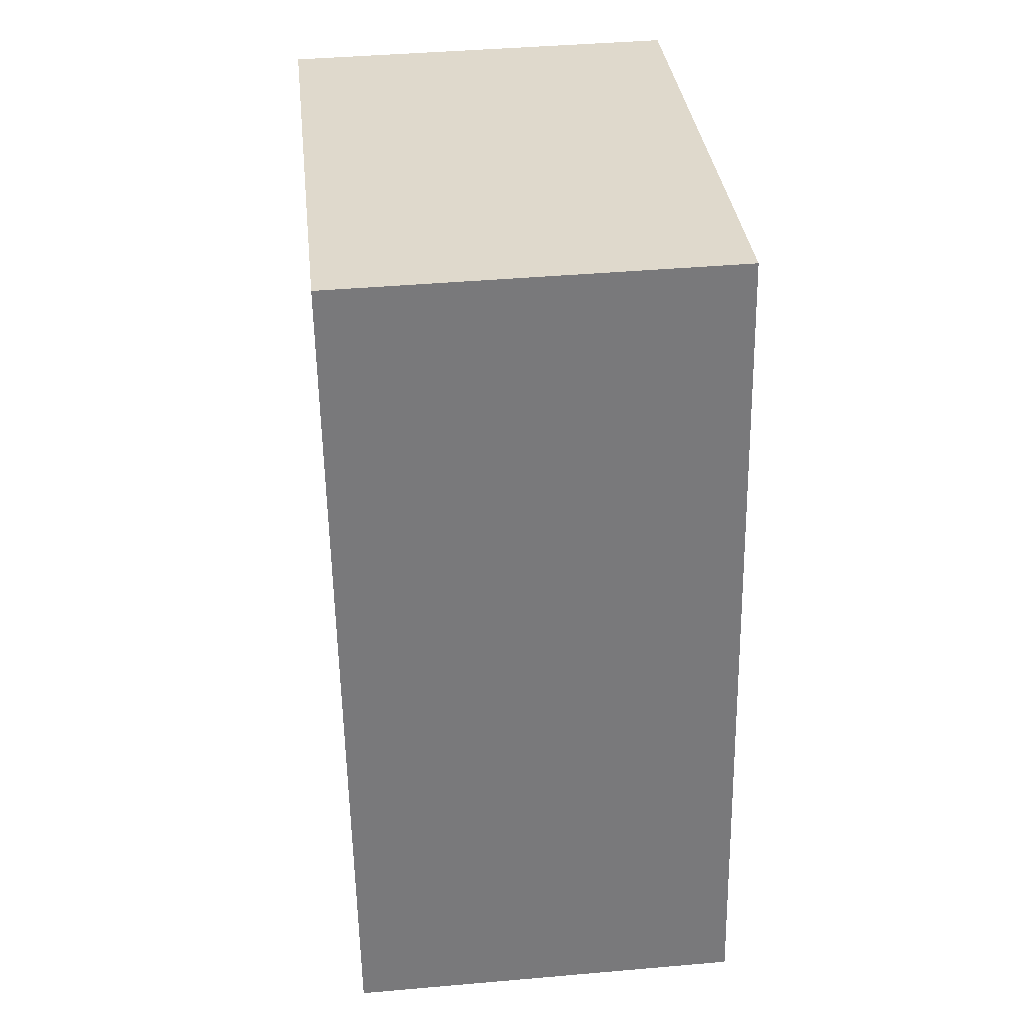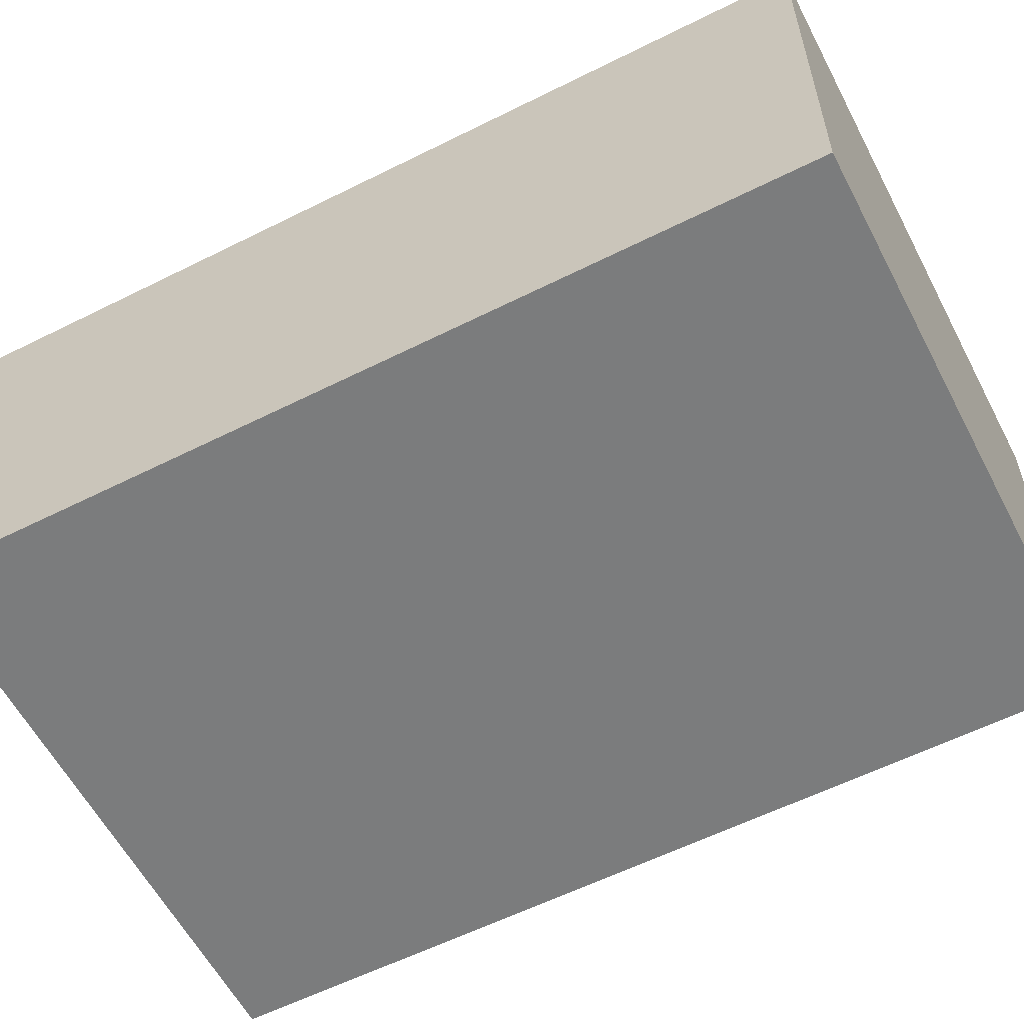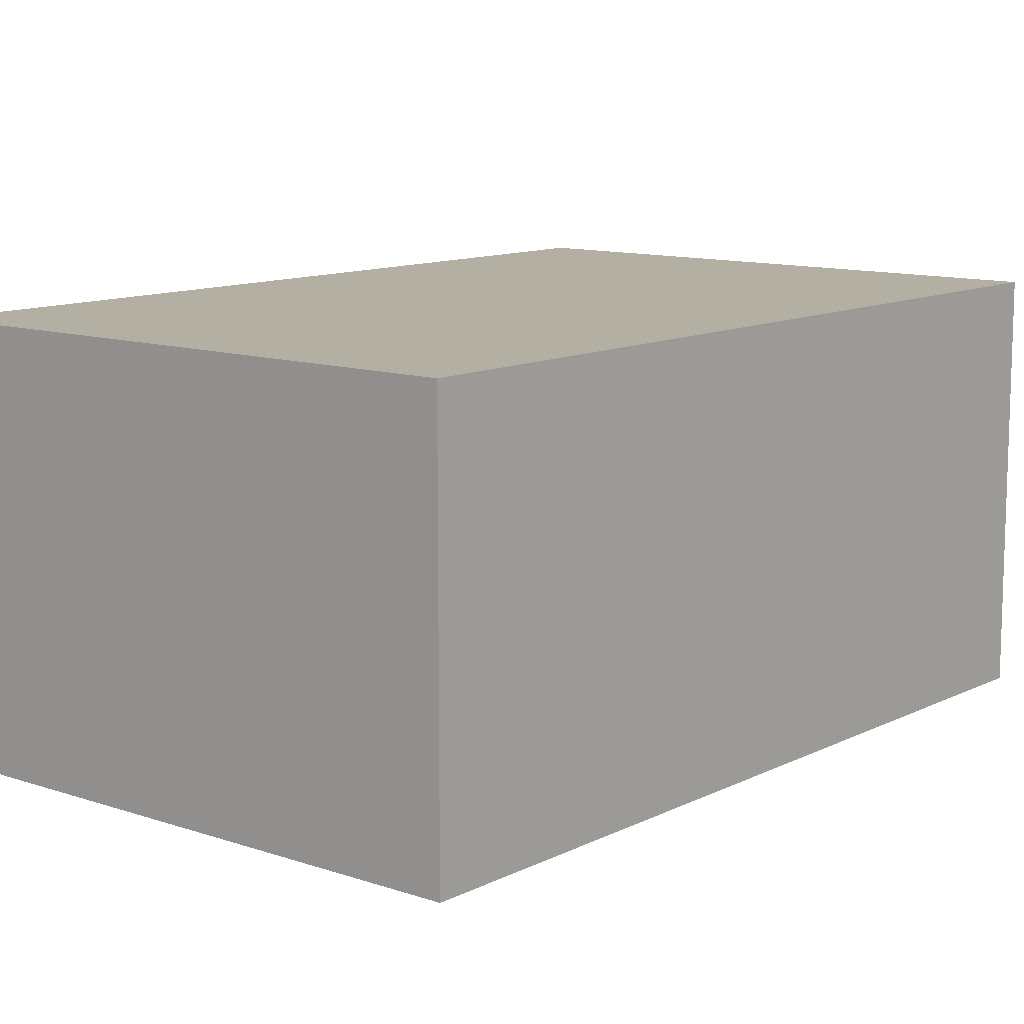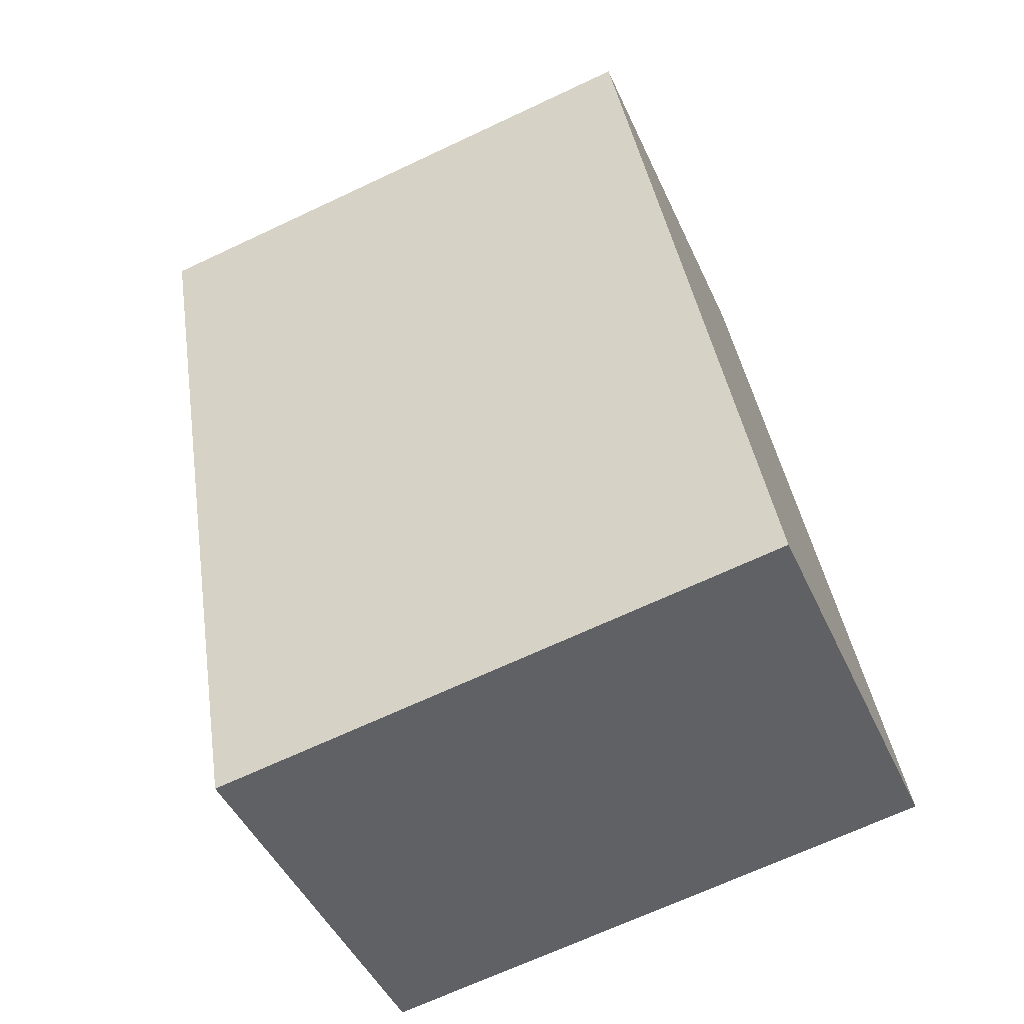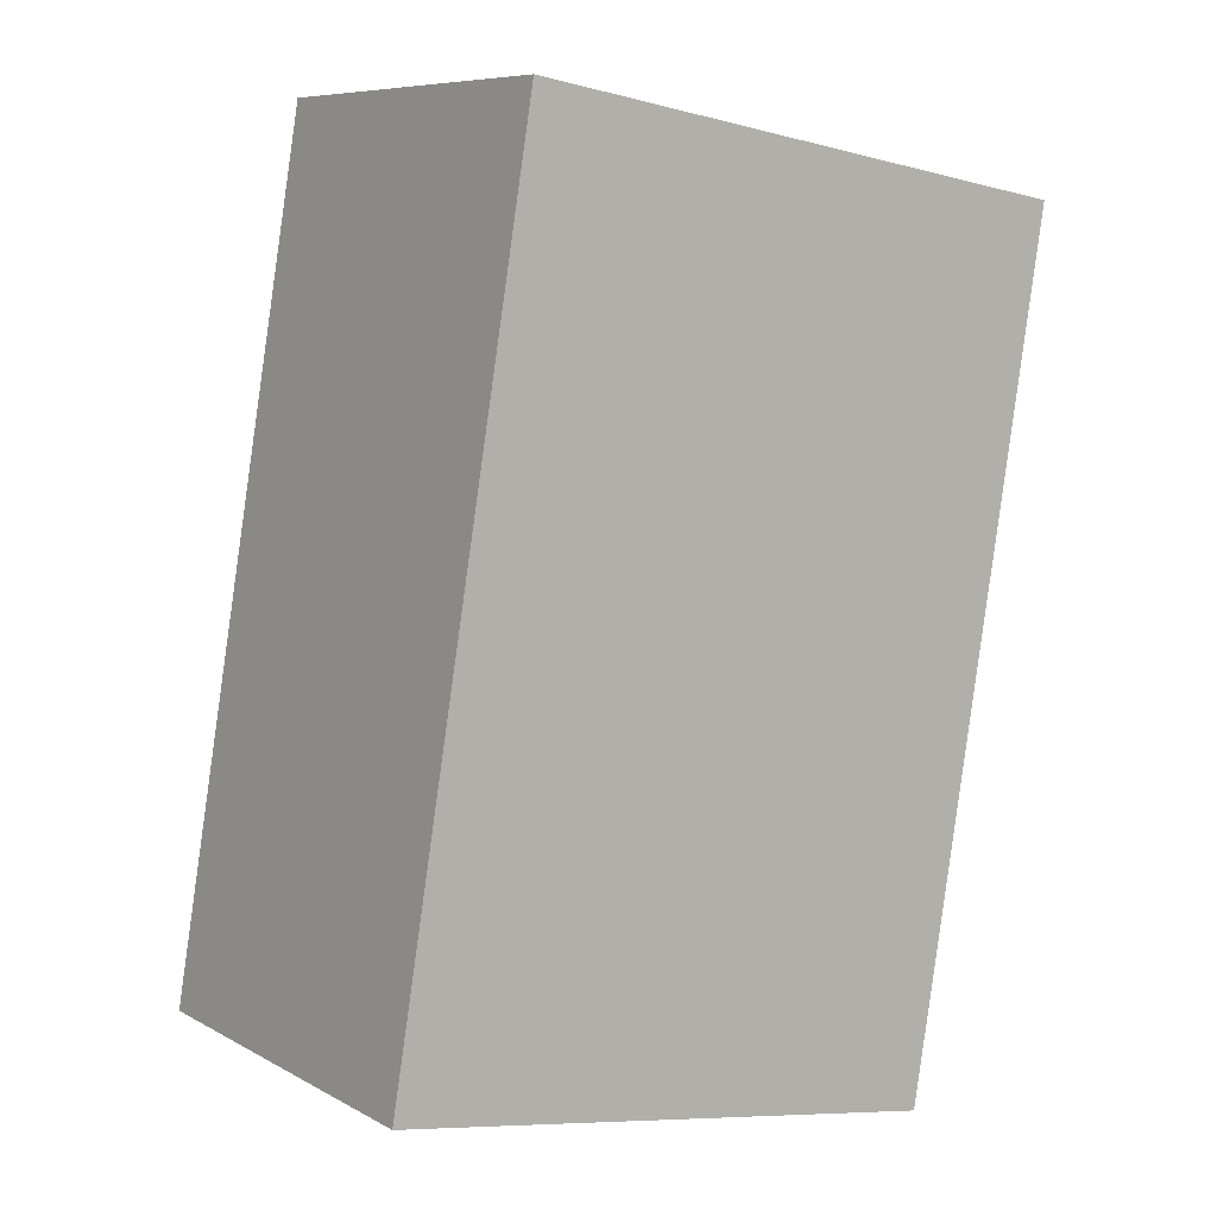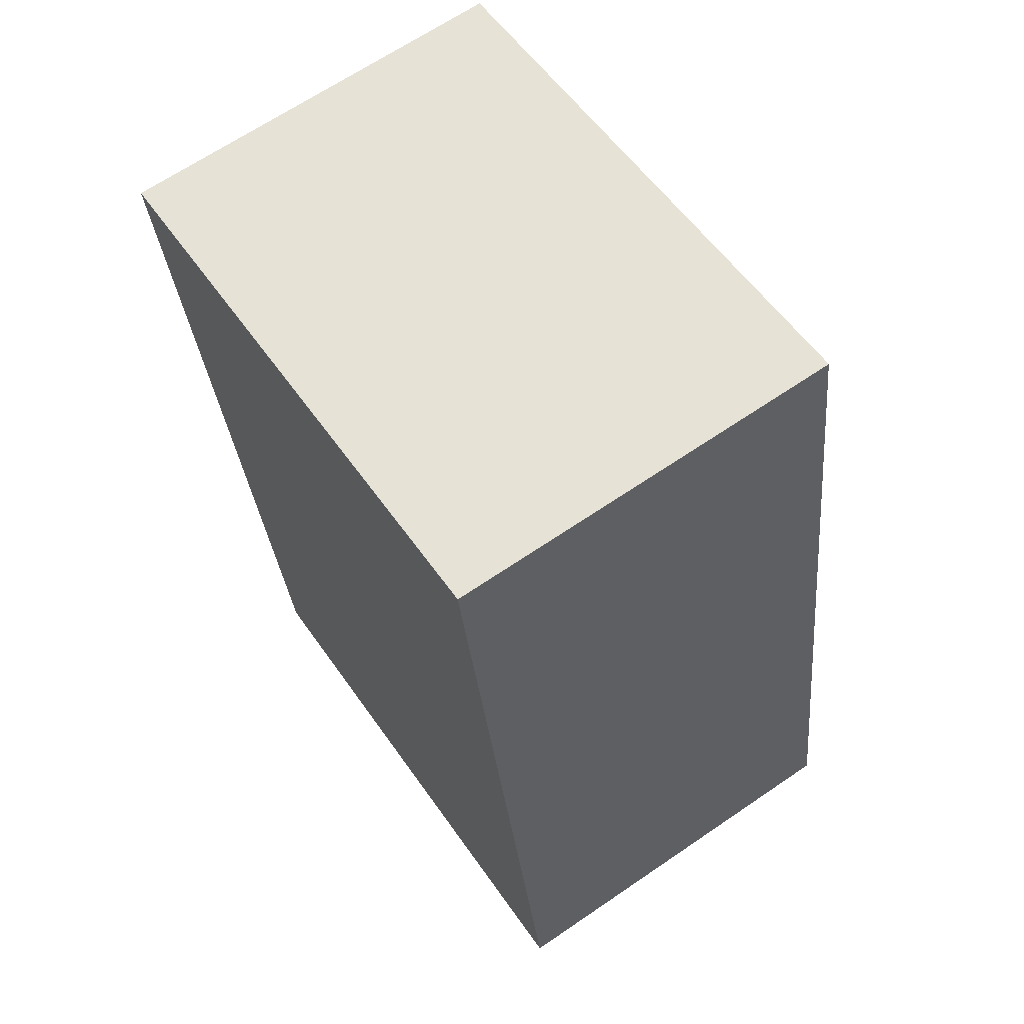
<metadata>
{"format":"obj","ext":"obj","renderer":"f3d","projection":"perspective","resolution":1024,"background":"white","views":[{"elev":42.0,"azim":84.0,"up":"+Z"},{"elev":-58.7,"azim":-72.1,"up":"+Y"},{"elev":11.2,"azim":-149.8,"up":"+Y"},{"elev":-46.0,"azim":23.4,"up":"+Z"},{"elev":8.0,"azim":145.4,"up":"+Z"},{"elev":66.4,"azim":55.6,"up":"+Z"}]}
</metadata>
<code>
v  0 4.438 2.717e-16
v  7.782 4.438 -8.335
v  1.56 4.438 -9.371
v  6.222 4.438 1.036
v  7.782 5.104e-16 -8.335
v  1.56 5.738e-16 -9.371
v  0 0 0
v  6.222 -6.344e-17 1.036
g defaultobject
f 1 2 3
f 2 1 4
f 5 3 2
f 3 5 6
f 6 1 3
f 1 6 7
f 7 4 1
f 4 7 8
f 8 2 4
f 2 8 5
f 5 7 6
f 7 5 8

</code>
